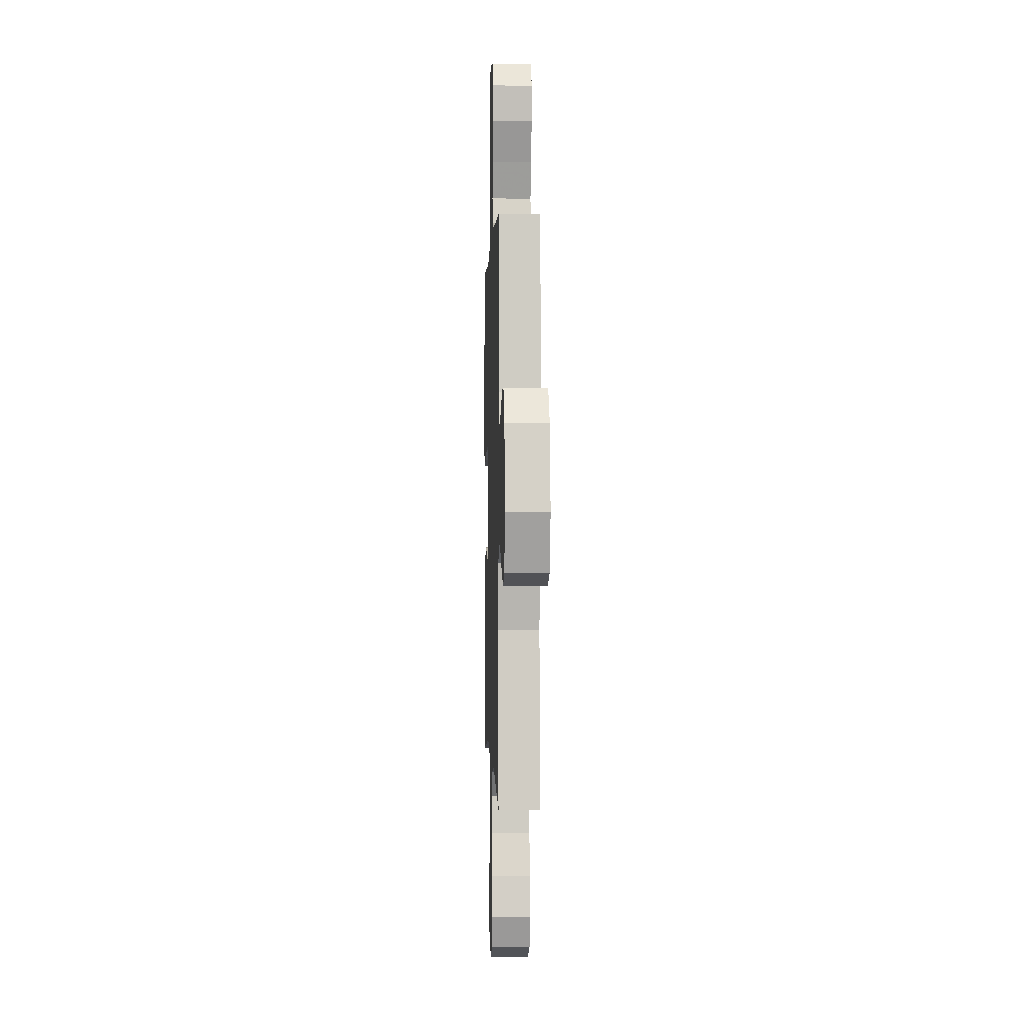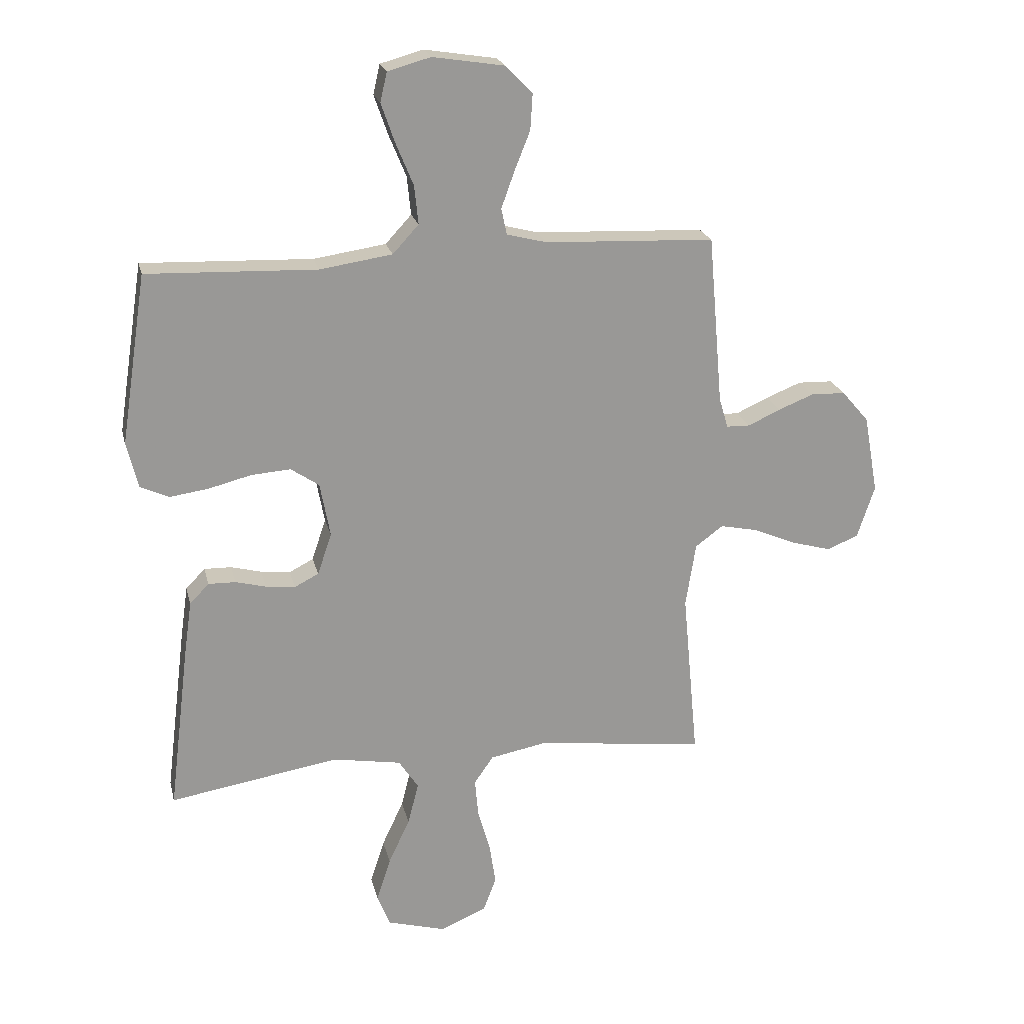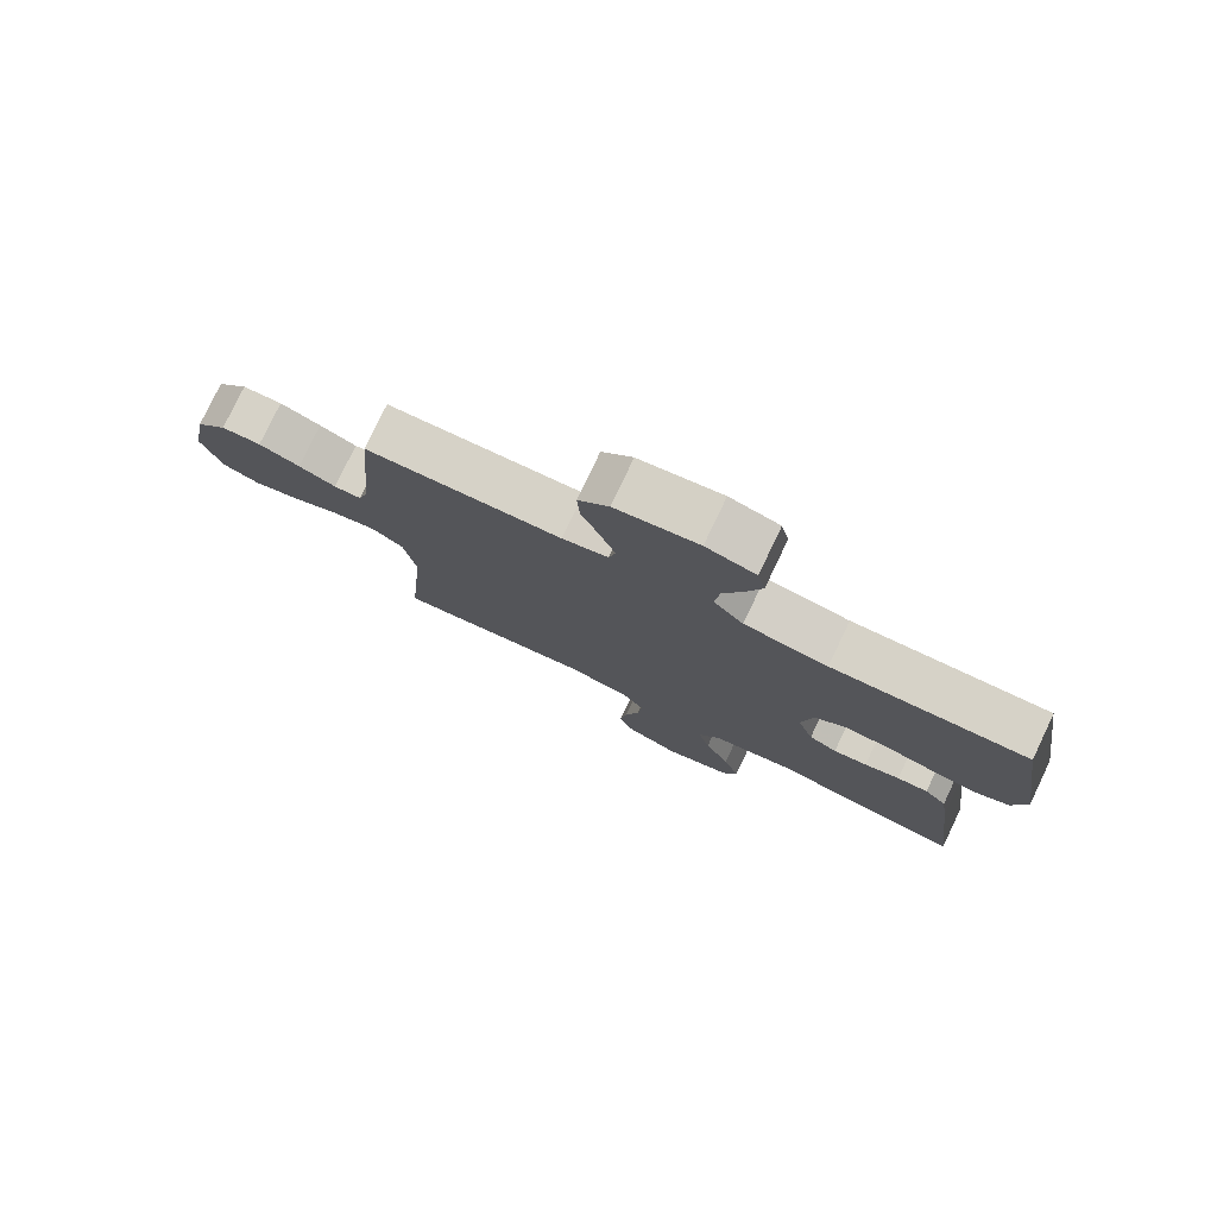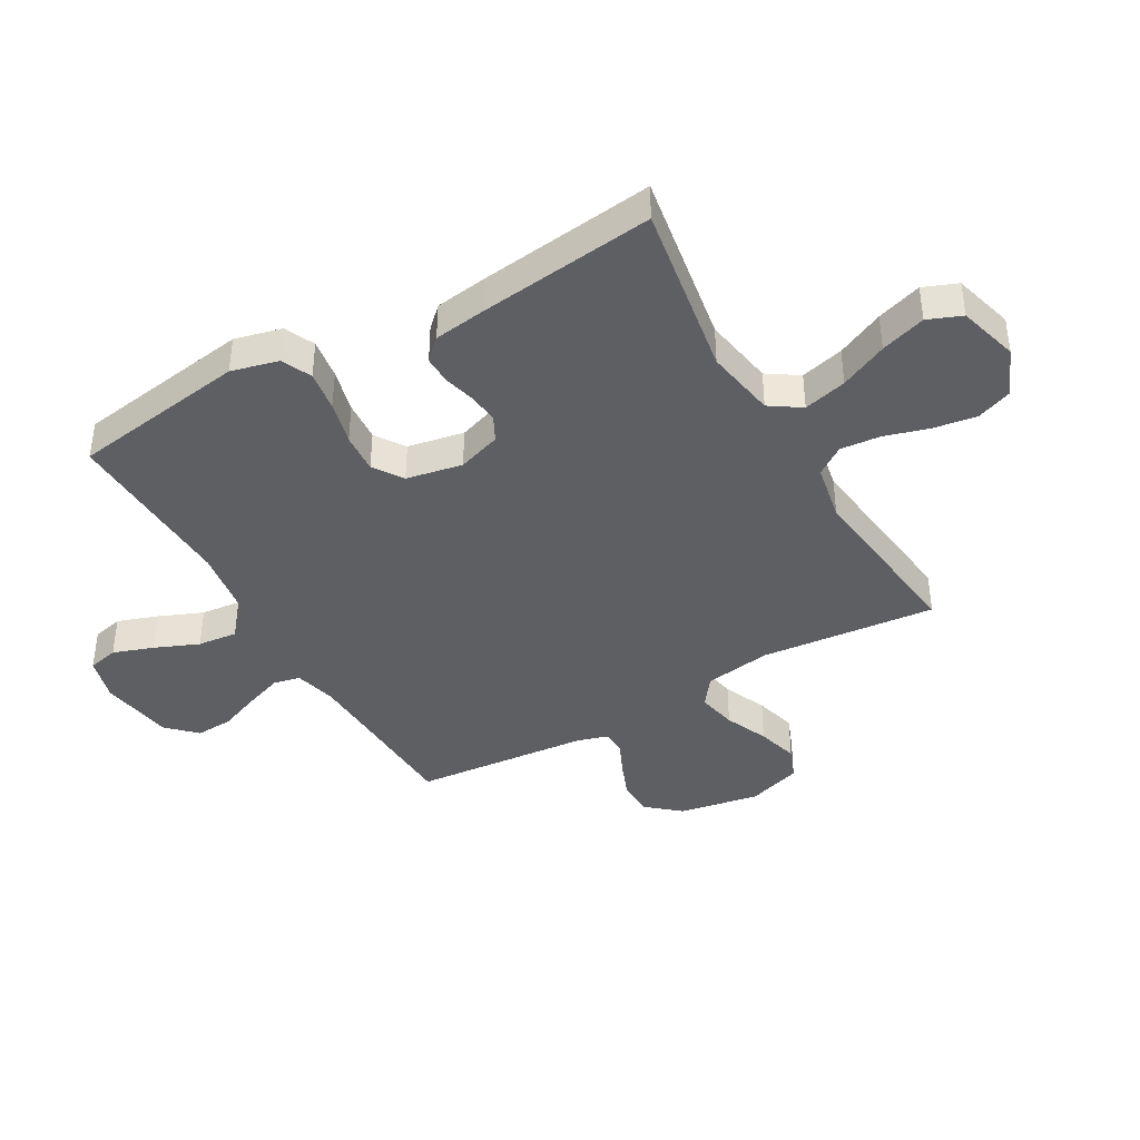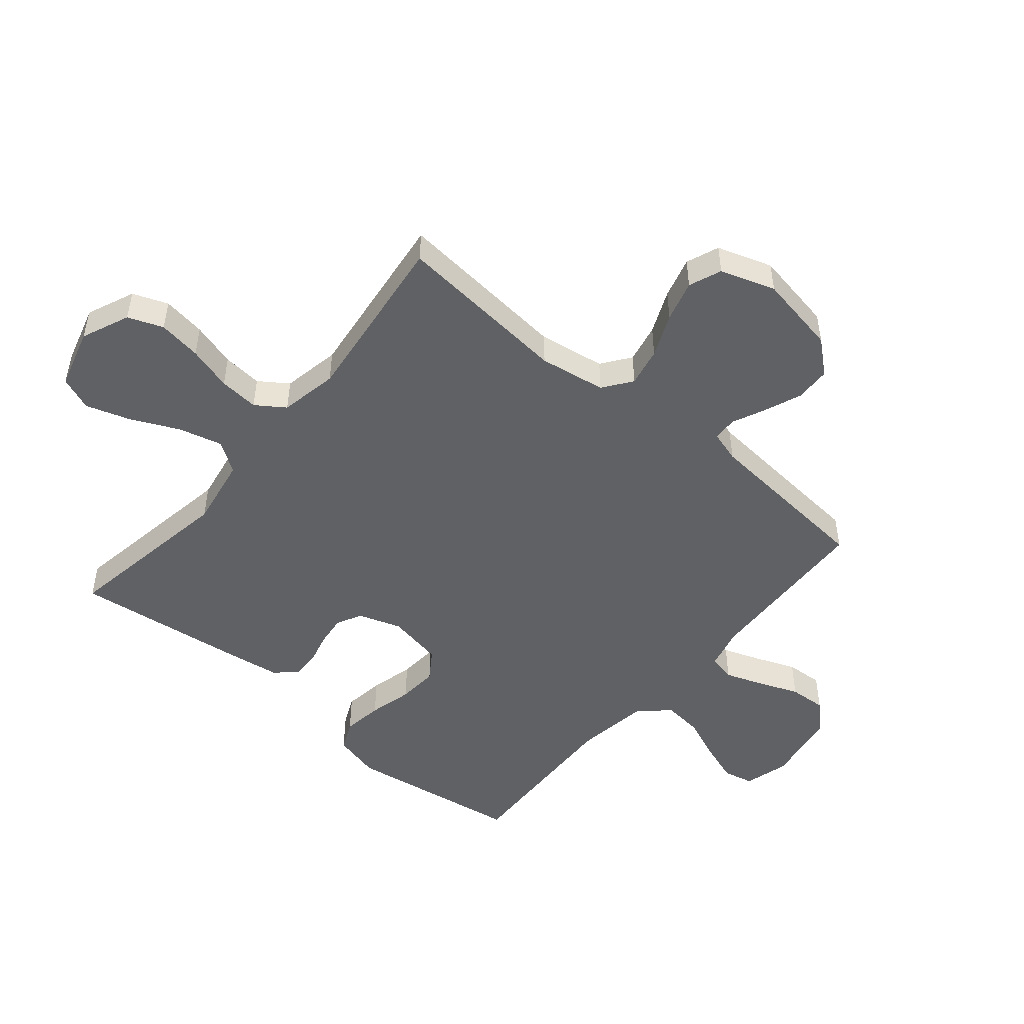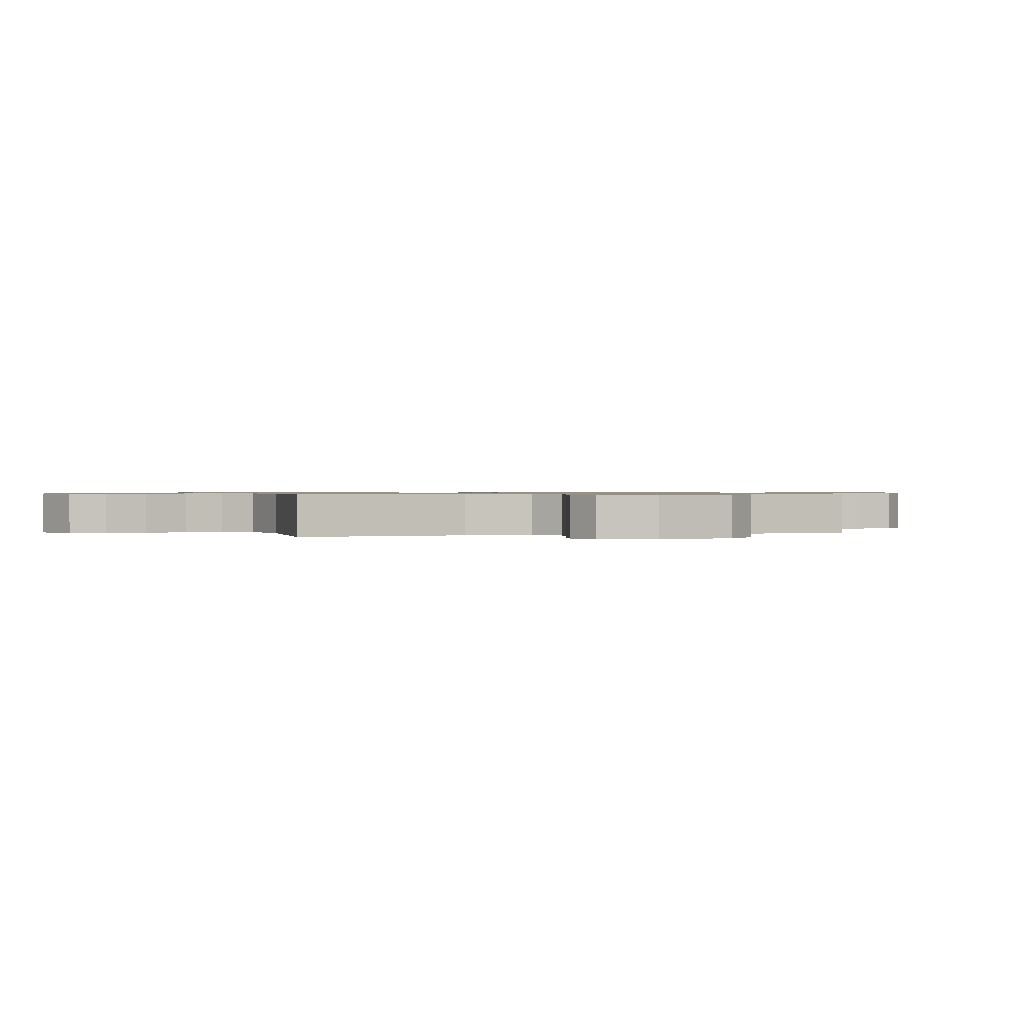
<metadata>
{"format":"obj","ext":"obj","renderer":"f3d","projection":"perspective","resolution":1024,"background":"white","views":[{"elev":0.1,"azim":-92.0,"up":"+Z"},{"elev":21.6,"azim":167.1,"up":"+Z"},{"elev":78.4,"azim":25.5,"up":"+Z"},{"elev":-40.6,"azim":119.6,"up":"+Y"},{"elev":-49.3,"azim":-130.0,"up":"+Y"},{"elev":0.7,"azim":-109.5,"up":"+Y"}]}
</metadata>
<code>
v 0.5 0.07 -0.5
v 0.2 0.07 -0.451
v 0.079 0.07 -0.472
v 0.044 0.07 -0.525
v 0.063 0.07 -0.599
v 0.101 0.07 -0.68
v 0.126 0.07 -0.757
v 0.103 0.07 -0.815
v 0 0.07 -0.844
v -0.082 0.07 -0.809
v -0.105 0.07 -0.749
v -0.094 0.07 -0.675
v -0.072 0.07 -0.599
v -0.066 0.07 -0.531
v -0.1 0.07 -0.482
v -0.2 0.07 -0.463
v -0.5 0.07 -0.5
v -0.472 0.07 -0.2
v -0.49 0.07 -0.086
v -0.539 0.07 -0.05
v -0.606 0.07 -0.064
v -0.68 0.07 -0.096
v -0.751 0.07 -0.116
v -0.807 0.07 -0.094
v -0.838 0.07 0
v -0.813 0.07 0.138
v -0.765 0.07 0.194
v -0.704 0.07 0.196
v -0.641 0.07 0.171
v -0.584 0.07 0.145
v -0.542 0.07 0.146
v -0.526 0.07 0.2
v -0.5 0.07 0.5
v -0.2 0.07 0.513
v -0.129 0.07 0.531
v -0.119 0.07 0.577
v -0.142 0.07 0.641
v -0.17 0.07 0.711
v -0.174 0.07 0.775
v -0.127 0.07 0.823
v 0 0.07 0.843
v 0.076 0.07 0.822
v 0.088 0.07 0.77
v 0.064 0.07 0.701
v 0.033 0.07 0.626
v 0.026 0.07 0.558
v 0.072 0.07 0.508
v 0.2 0.07 0.489
v 0.5 0.07 0.5
v 0.546 0.07 0.2
v 0.526 0.07 0.119
v 0.475 0.07 0.096
v 0.406 0.07 0.106
v 0.331 0.07 0.125
v 0.262 0.07 0.13
v 0.212 0.07 0.096
v 0.194 0.07 0
v 0.219 0.07 -0.074
v 0.262 0.07 -0.096
v 0.314 0.07 -0.09
v 0.368 0.07 -0.076
v 0.416 0.07 -0.075
v 0.45 0.07 -0.11
v 0.463 0.07 -0.2
v 0.5 0 -0.5
v 0.2 0 -0.451
v 0.079 0 -0.472
v 0.044 0 -0.525
v 0.063 0 -0.599
v 0.101 0 -0.68
v 0.126 0 -0.757
v 0.103 0 -0.815
v 0 0 -0.844
v -0.082 0 -0.809
v -0.105 0 -0.749
v -0.094 0 -0.675
v -0.072 0 -0.599
v -0.066 0 -0.531
v -0.1 0 -0.482
v -0.2 0 -0.463
v -0.5 0 -0.5
v -0.472 0 -0.2
v -0.49 0 -0.086
v -0.539 0 -0.05
v -0.606 0 -0.064
v -0.68 0 -0.096
v -0.751 0 -0.116
v -0.807 0 -0.094
v -0.838 0 0
v -0.813 0 0.138
v -0.765 0 0.194
v -0.704 0 0.196
v -0.641 0 0.171
v -0.584 0 0.145
v -0.542 0 0.146
v -0.526 0 0.2
v -0.5 0 0.5
v -0.2 0 0.513
v -0.129 0 0.531
v -0.119 0 0.577
v -0.142 0 0.641
v -0.17 0 0.711
v -0.174 0 0.775
v -0.127 0 0.823
v 0 0 0.843
v 0.076 0 0.822
v 0.088 0 0.77
v 0.064 0 0.701
v 0.033 0 0.626
v 0.026 0 0.558
v 0.072 0 0.508
v 0.2 0 0.489
v 0.5 0 0.5
v 0.546 0 0.2
v 0.526 0 0.119
v 0.475 0 0.096
v 0.406 0 0.106
v 0.331 0 0.125
v 0.262 0 0.13
v 0.212 0 0.096
v 0.194 0 0
v 0.219 0 -0.074
v 0.262 0 -0.096
v 0.314 0 -0.09
v 0.368 0 -0.076
v 0.416 0 -0.075
v 0.45 0 -0.11
v 0.463 0 -0.2
f 64 1 2
f 63 64 2
f 62 63 2
f 61 62 2
f 60 61 2
f 59 60 2 3
f 58 59 3 4
f 57 58 4
f 56 57 4
f 52 53 54
f 51 52 54
f 50 51 54
f 49 50 54
f 48 49 54
f 47 48 54 55
f 46 47 55 56
f 43 44 45
f 42 43 45
f 41 42 45
f 40 41 45
f 39 40 45
f 38 39 45
f 37 38 45
f 36 37 45 46
f 46 56 4
f 36 46 4
f 35 36 4
f 32 33 34
f 34 35 4
f 32 34 4
f 31 32 4
f 28 29 30
f 27 28 30
f 26 27 30
f 25 26 30
f 24 25 30
f 23 24 30
f 22 23 30
f 21 22 30
f 20 21 30 31
f 16 17 18
f 15 16 18 19
f 11 12 13
f 10 11 13
f 9 10 13
f 8 9 13
f 7 8 13
f 6 7 13
f 5 6 13
f 5 13 14
f 4 5 14 15
f 19 20 31
f 4 15 19 31
f 66 65 128
f 66 128 127
f 66 127 126
f 66 126 125
f 66 125 124
f 67 66 124 123
f 68 67 123 122
f 68 122 121
f 68 121 120
f 118 117 116
f 118 116 115
f 118 115 114
f 118 114 113
f 118 113 112
f 119 118 112 111
f 120 119 111 110
f 109 108 107
f 109 107 106
f 109 106 105
f 109 105 104
f 109 104 103
f 109 103 102
f 109 102 101
f 110 109 101 100
f 68 120 110
f 68 110 100
f 68 100 99
f 98 97 96
f 68 99 98
f 68 98 96
f 68 96 95
f 94 93 92
f 94 92 91
f 94 91 90
f 94 90 89
f 94 89 88
f 94 88 87
f 94 87 86
f 94 86 85
f 95 94 85 84
f 82 81 80
f 83 82 80 79
f 77 76 75
f 77 75 74
f 77 74 73
f 77 73 72
f 77 72 71
f 77 71 70
f 77 70 69
f 78 77 69
f 79 78 69 68
f 95 84 83
f 95 83 79 68
f 1 65 66 2
f 2 66 67 3
f 3 67 68 4
f 4 68 69 5
f 5 69 70 6
f 6 70 71 7
f 7 71 72 8
f 8 72 73 9
f 9 73 74 10
f 10 74 75 11
f 11 75 76 12
f 12 76 77 13
f 13 77 78 14
f 14 78 79 15
f 15 79 80 16
f 16 80 81 17
f 17 81 82 18
f 18 82 83 19
f 19 83 84 20
f 20 84 85 21
f 21 85 86 22
f 22 86 87 23
f 23 87 88 24
f 24 88 89 25
f 25 89 90 26
f 26 90 91 27
f 27 91 92 28
f 28 92 93 29
f 29 93 94 30
f 30 94 95 31
f 31 95 96 32
f 32 96 97 33
f 33 97 98 34
f 34 98 99 35
f 35 99 100 36
f 36 100 101 37
f 37 101 102 38
f 38 102 103 39
f 39 103 104 40
f 40 104 105 41
f 41 105 106 42
f 42 106 107 43
f 43 107 108 44
f 44 108 109 45
f 45 109 110 46
f 46 110 111 47
f 47 111 112 48
f 48 112 113 49
f 49 113 114 50
f 50 114 115 51
f 51 115 116 52
f 52 116 117 53
f 53 117 118 54
f 54 118 119 55
f 55 119 120 56
f 56 120 121 57
f 57 121 122 58
f 58 122 123 59
f 59 123 124 60
f 60 124 125 61
f 61 125 126 62
f 62 126 127 63
f 63 127 128 64
f 64 128 65 1

</code>
